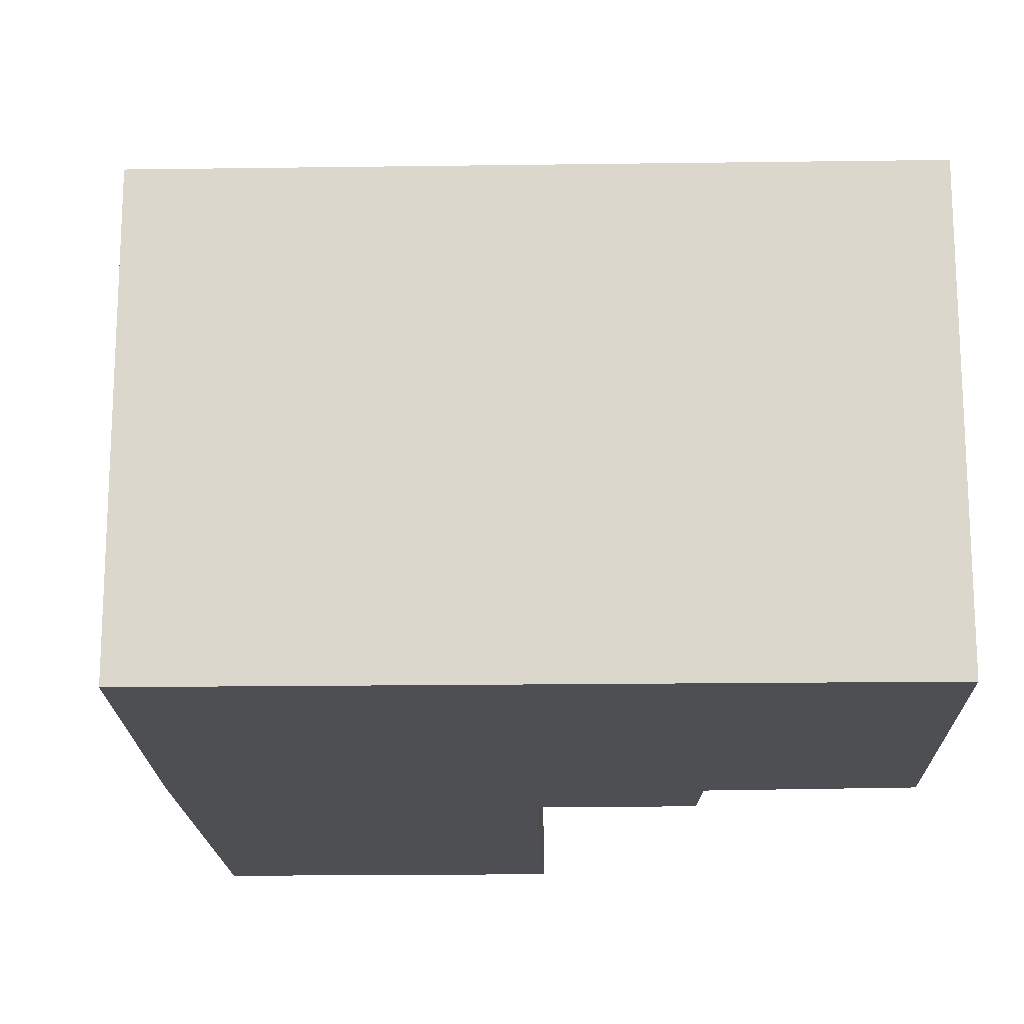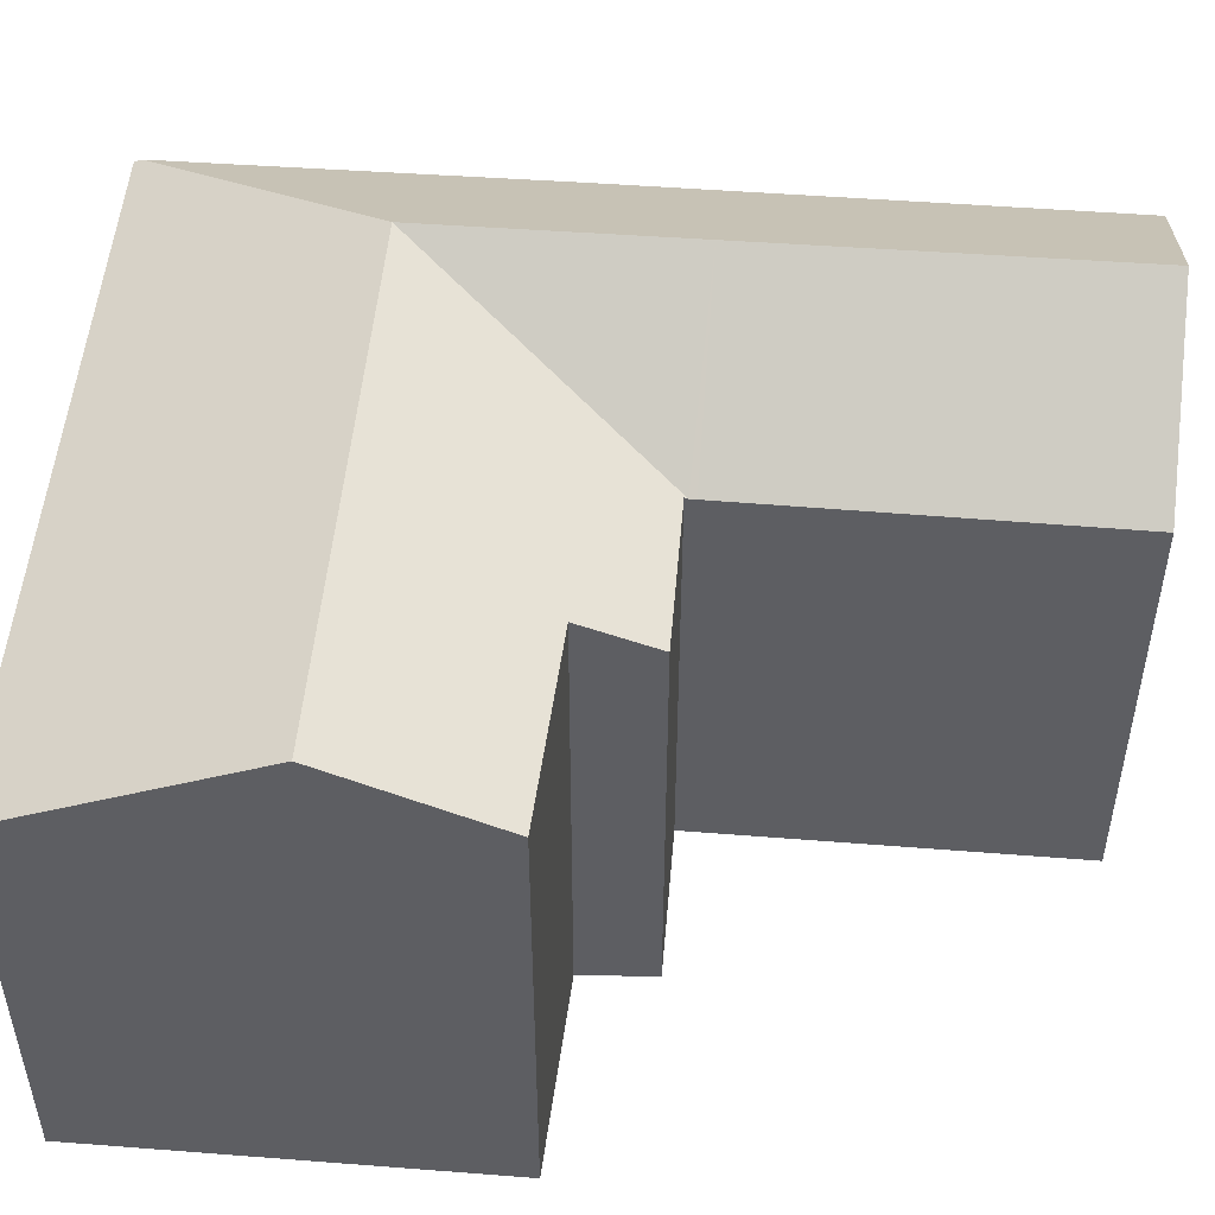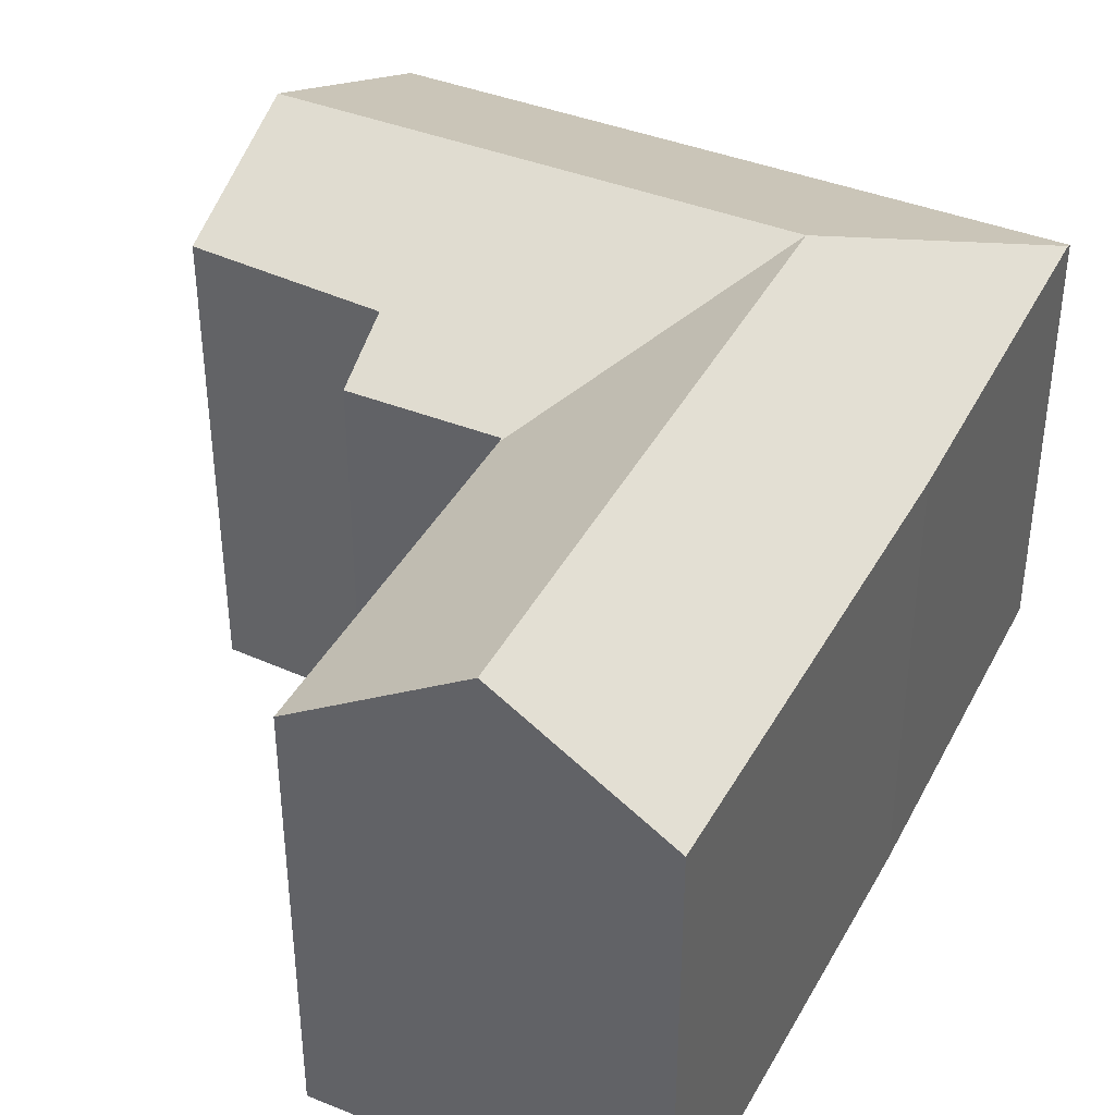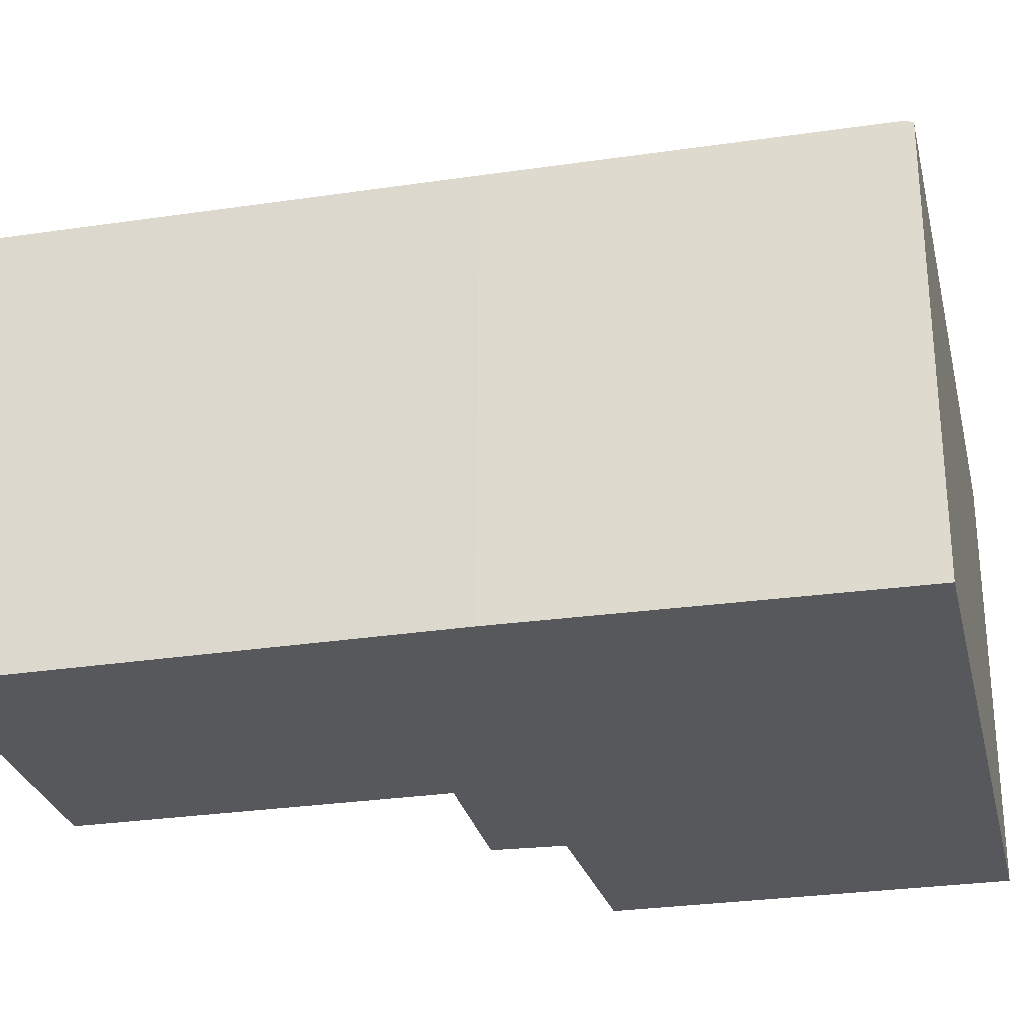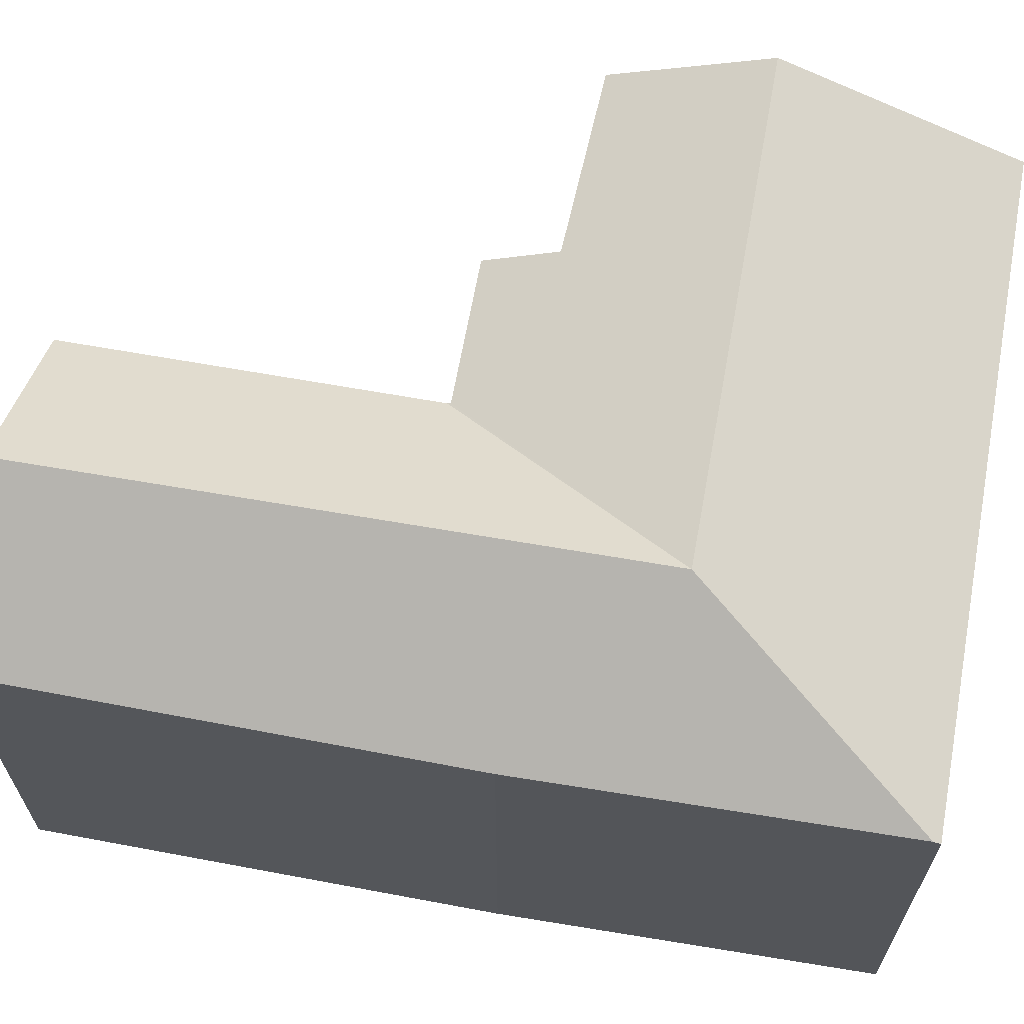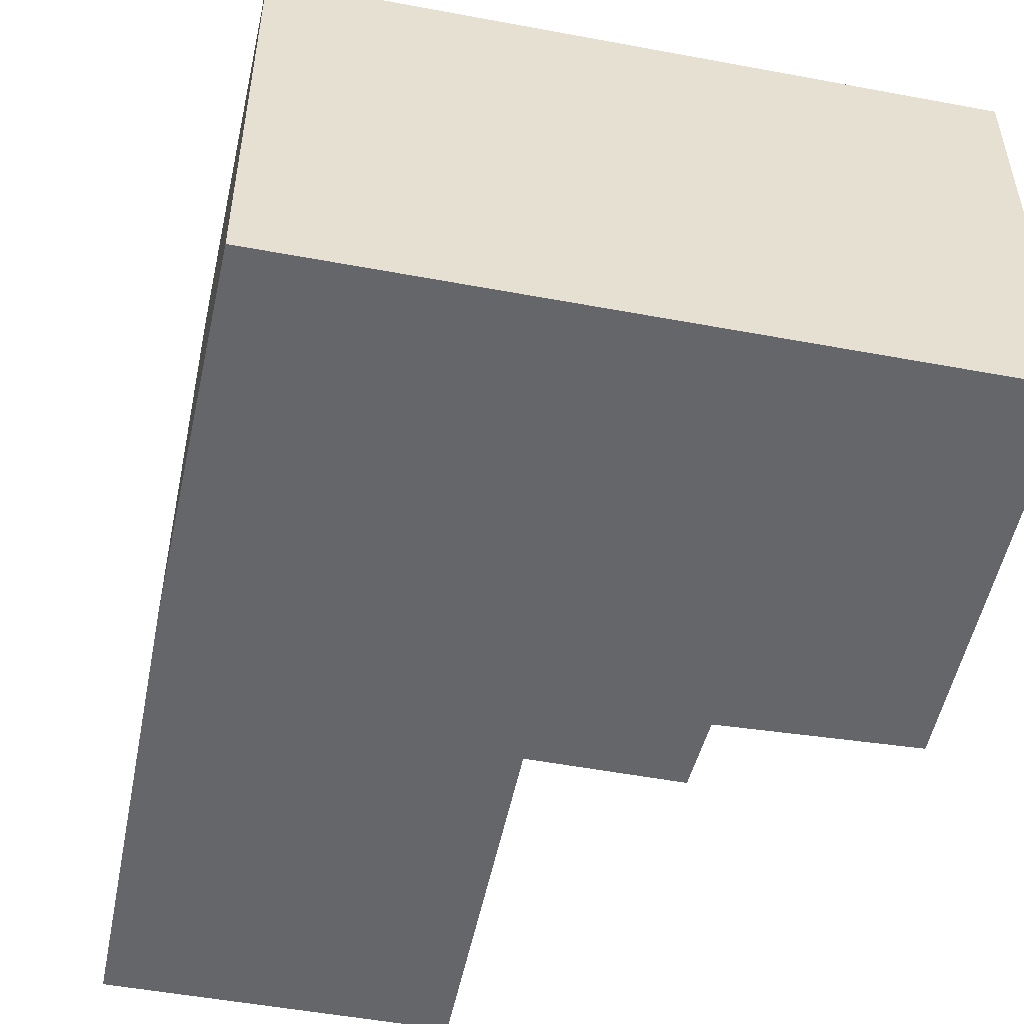
<metadata>
{"format":"obj","ext":"obj","renderer":"f3d","projection":"perspective","resolution":1024,"background":"white","views":[{"elev":-17.6,"azim":-6.2,"up":"+Y"},{"elev":51.1,"azim":87.2,"up":"+Y"},{"elev":40.3,"azim":-161.5,"up":"+Y"},{"elev":-28.2,"azim":-84.8,"up":"+Y"},{"elev":65.9,"azim":-87.4,"up":"+Y"},{"elev":-51.8,"azim":-19.2,"up":"+Y"}]}
</metadata>
<code>
v  7.576 8.459 -8.42
v  4.357 10.54 -8.988
v  3.751 10.54 -4.229
v  7.593 8.458 -8.547
v  5.233 10.54 -15.86
v  8.198 8.433 -12.98
v  8.529 8.419 -15.4
v  7.567 8.488 -8.354
v  0.076 8.505 -0.649
v  0.016 8.508 -0.138
v  0.856 8.465 -7.264
v  1.163 8.485 -9.424
v  1.667 8.518 -12.98
v  2.138 8.549 -16.29
v  0 8.446 5.172e-16
v  6.481 8.446 0.884
v  7.075 10.54 -3.776
v  13.56 10.54 -2.89
v  12.94 8.446 1.765
v  13.97 9.196 -5.882
v  10.31 9.118 -6.555
v  10.42 8.486 -7.97
v  7.657 8.488 -8.342
v  8.529 9.432e-16 -15.4
v  2.138 9.977e-16 -16.29
v  5.233 9.713e-16 -15.86
v  13.97 3.602e-16 -5.882
v  10.31 4.014e-16 -6.555
v  10.42 4.88e-16 -7.97
v  7.567 5.115e-16 -8.354
v  7.657 5.108e-16 -8.342
v  0.856 4.448e-16 -7.264
v  1.667 7.947e-16 -12.98
v  1.163 5.771e-16 -9.424
v  0 0 0
v  0.076 3.974e-17 -0.649
v  0.016 8.45e-18 -0.138
v  6.481 -5.413e-17 0.884
v  12.94 -1.081e-16 1.765
v  13.56 1.77e-16 -2.89
v  7.576 5.156e-16 -8.42
v  8.198 7.947e-16 -12.98
v  7.593 5.234e-16 -8.547
g defaultobject
f 1 2 3
f 2 1 4
f 2 4 5
f 5 4 6
f 5 6 7
f 3 8 1
f 3 9 10
f 9 3 11
f 11 3 2
f 11 2 12
f 12 2 13
f 13 2 5
f 13 5 14
f 15 3 10
f 3 15 16
f 3 16 17
f 17 16 18
f 18 16 19
f 20 17 18
f 17 20 21
f 17 21 22
f 17 22 23
f 17 23 3
f 3 23 8
f 7 14 5
f 14 7 24
f 14 24 25
f 25 24 26
f 27 21 20
f 21 27 28
f 29 23 22
f 23 29 8
f 8 29 30
f 30 29 31
f 25 13 14
f 13 25 12
f 12 25 11
f 11 25 32
f 32 25 33
f 32 33 34
f 32 9 11
f 9 32 10
f 10 32 15
f 15 32 35
f 35 32 36
f 35 36 37
f 35 16 15
f 16 35 19
f 19 35 38
f 19 38 39
f 39 18 19
f 18 39 20
f 20 39 27
f 27 39 40
f 28 22 21
f 22 28 29
f 30 1 8
f 1 30 4
f 4 30 6
f 6 30 7
f 7 30 24
f 24 30 41
f 24 41 42
f 42 41 43
f 38 40 39
f 40 38 27
f 27 38 28
f 28 38 35
f 28 35 29
f 29 35 31
f 31 35 30
f 30 35 41
f 41 35 43
f 43 35 42
f 42 35 24
f 24 35 26
f 26 35 37
f 26 37 36
f 26 36 32
f 26 32 34
f 26 34 25
f 25 34 33

</code>
